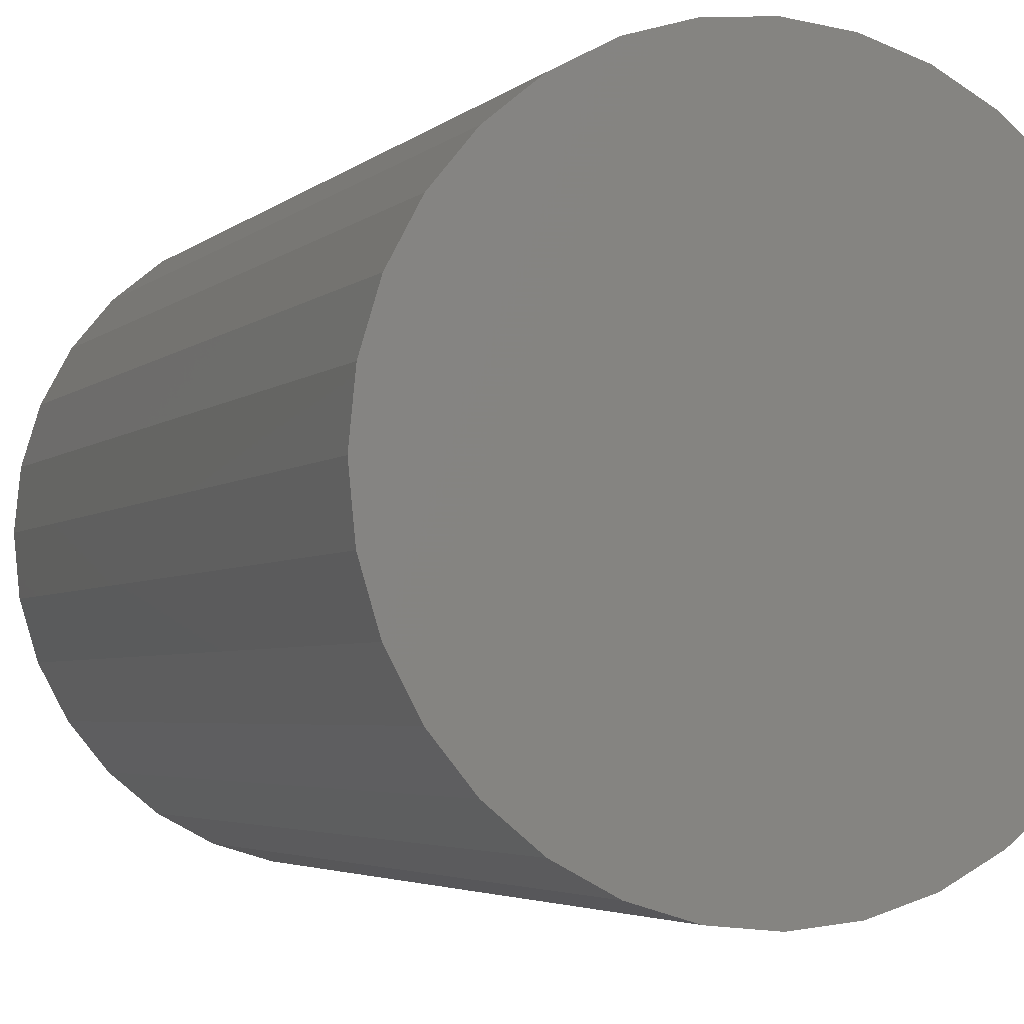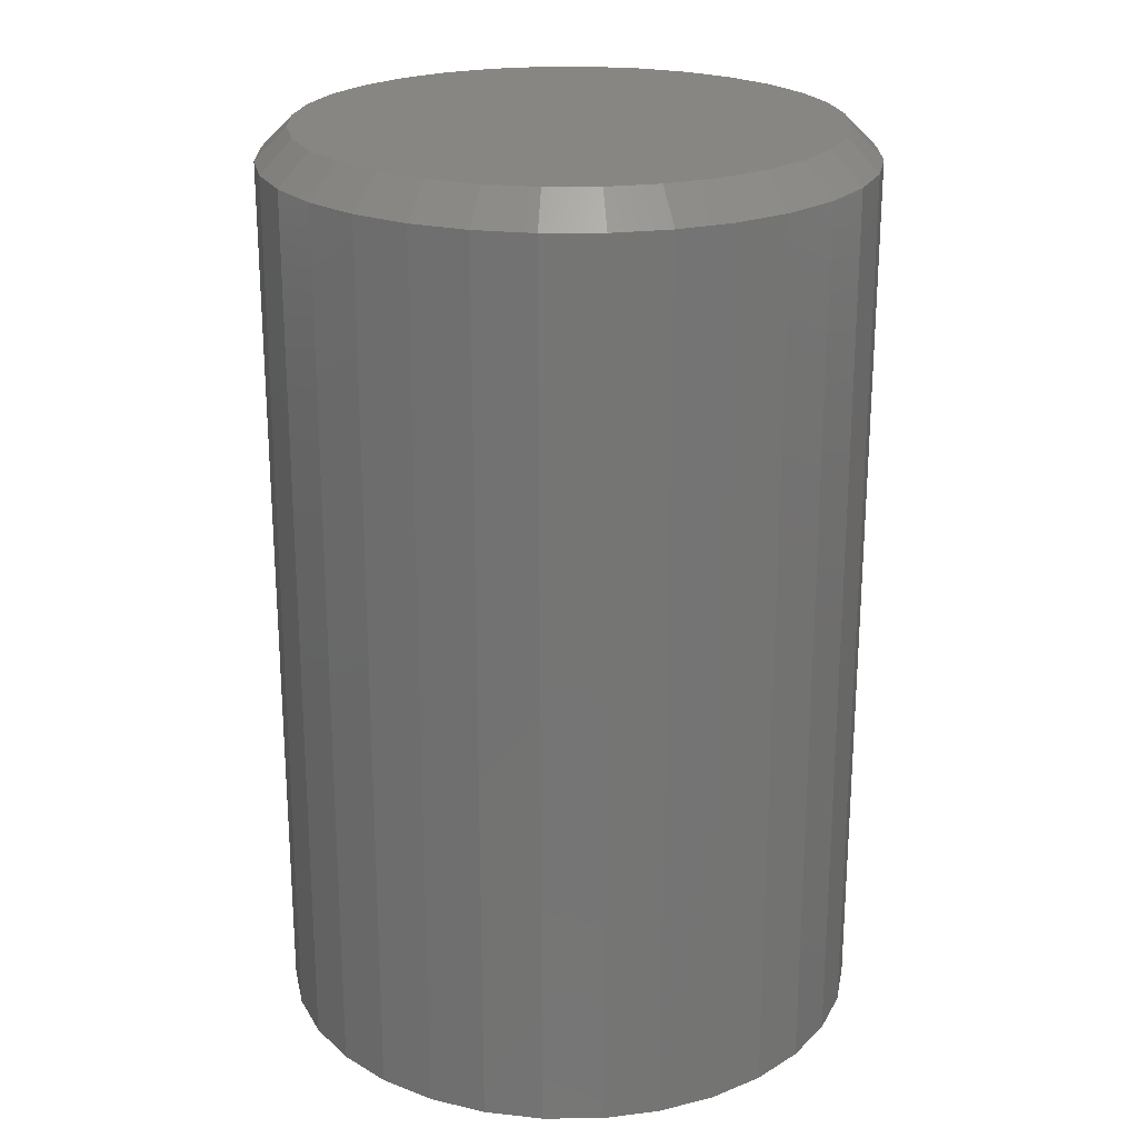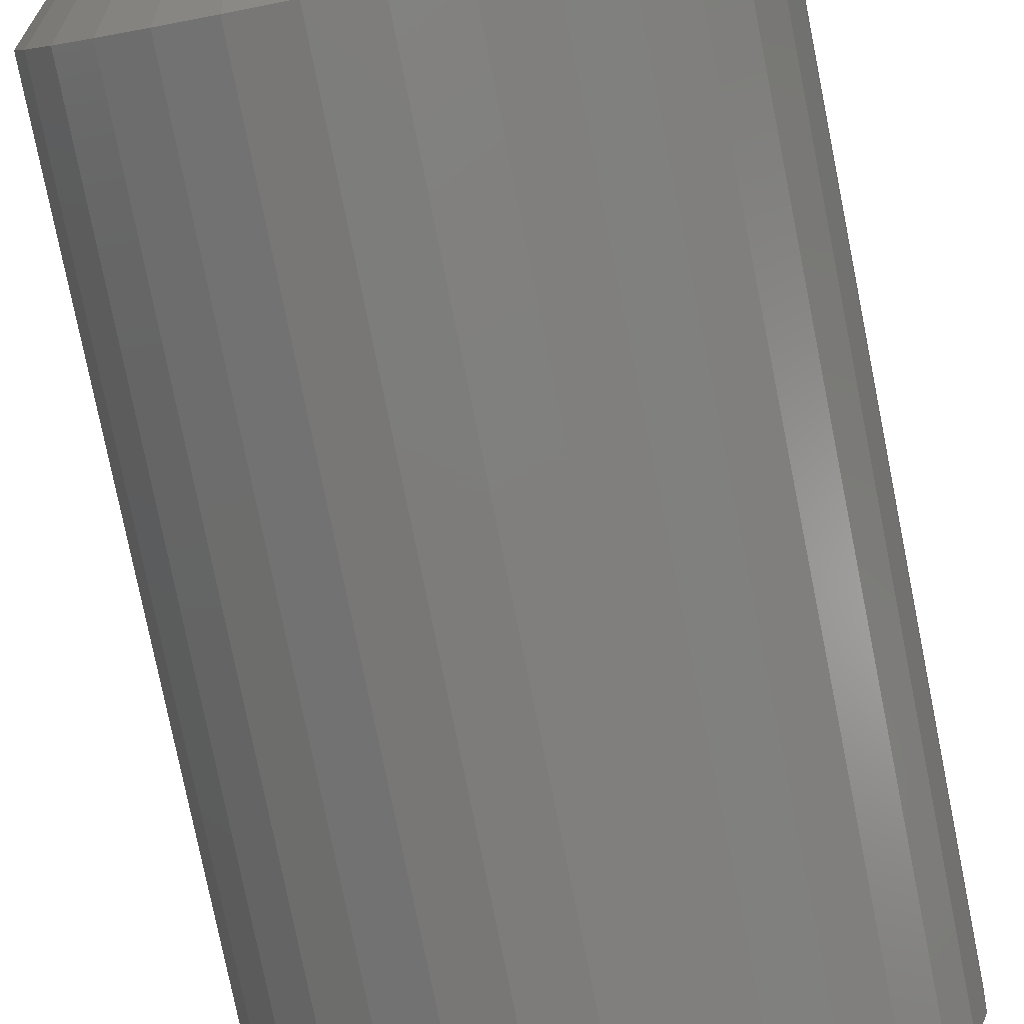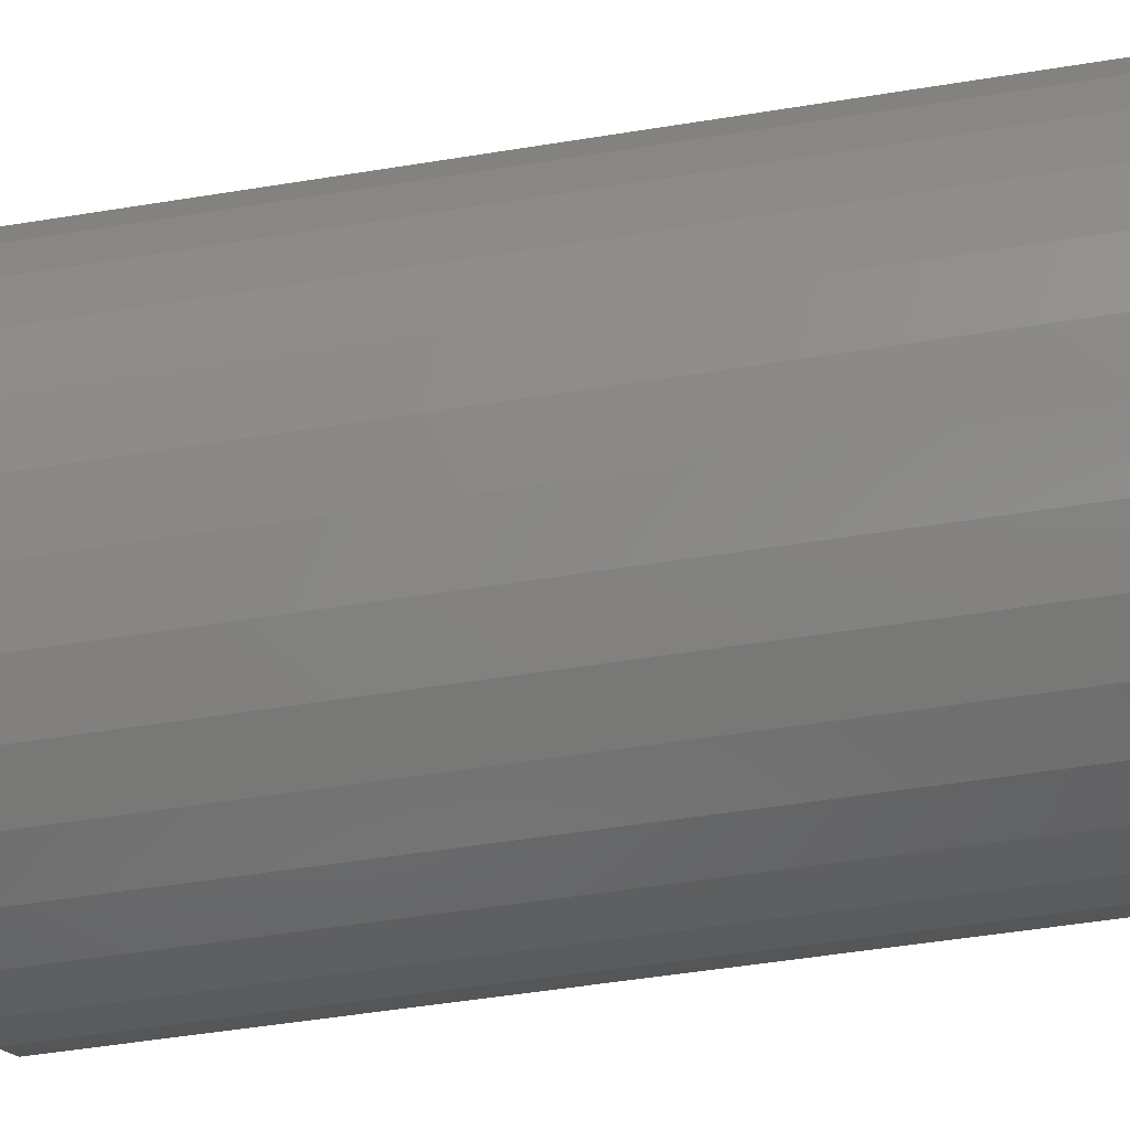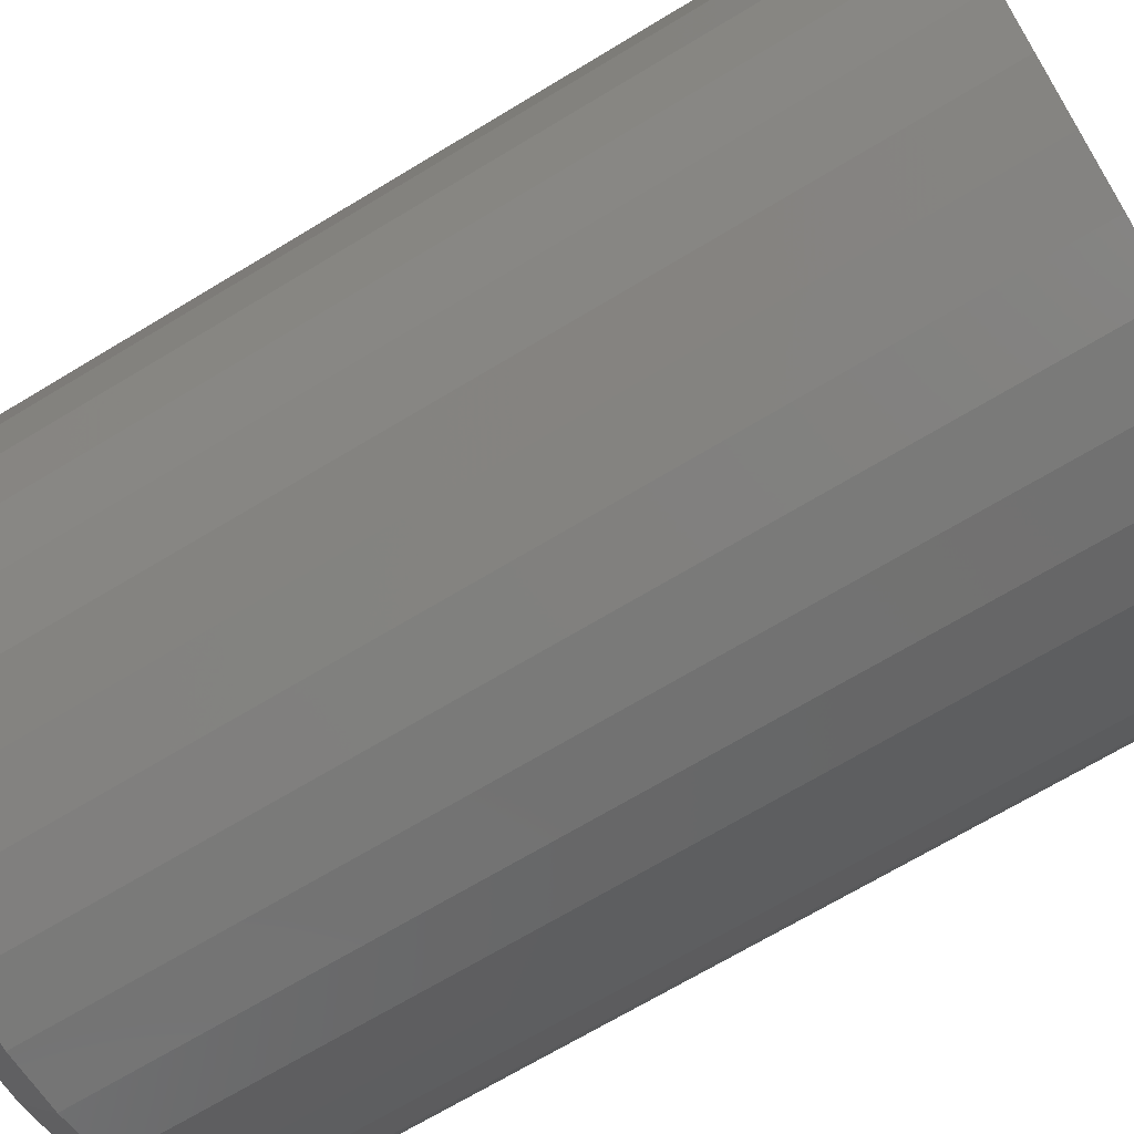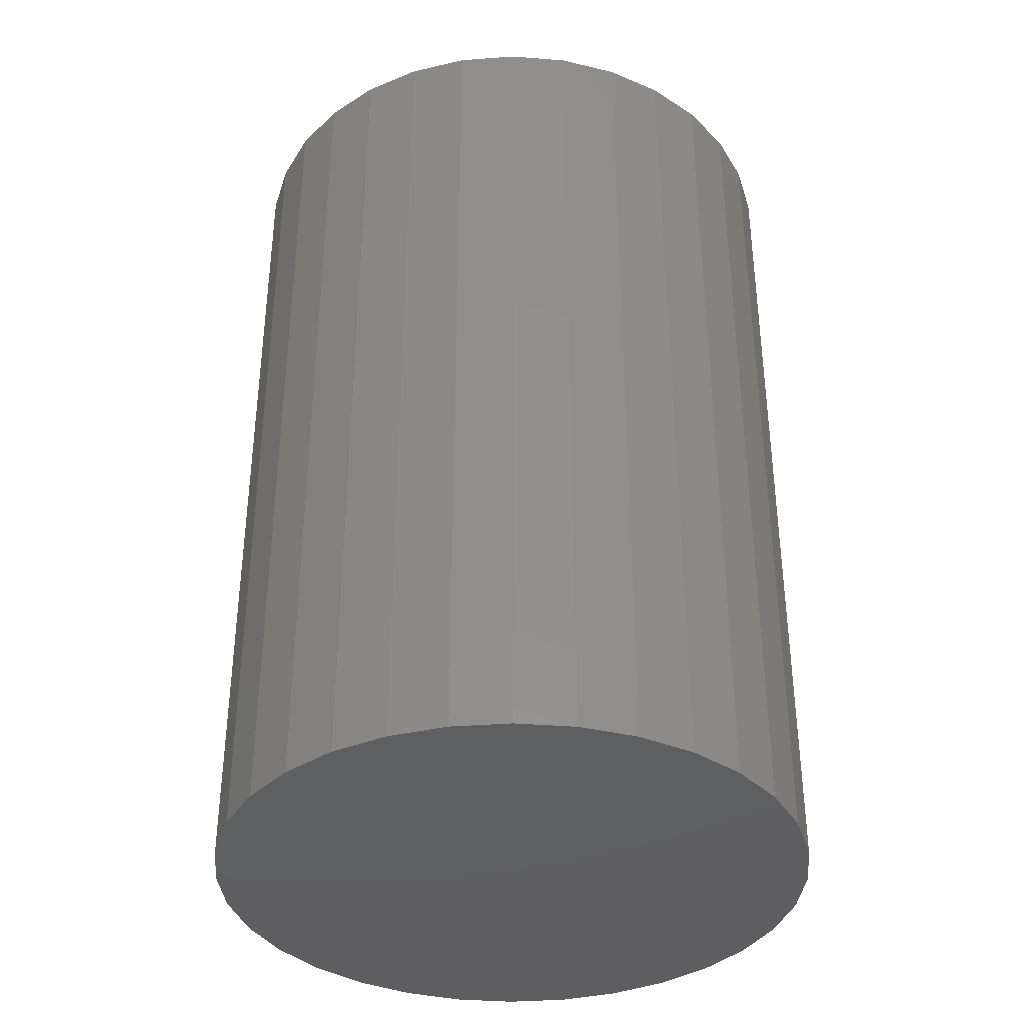
<metadata>
{"format":"stl","ext":"stl","renderer":"f3d","projection":"perspective","resolution":1024,"background":"white","views":[{"elev":-3.7,"azim":-22.3,"up":"+Z"},{"elev":22.8,"azim":151.3,"up":"+Y"},{"elev":-78.5,"azim":-168.6,"up":"+Z"},{"elev":-54.6,"azim":-80.4,"up":"+Z"},{"elev":-68.5,"azim":-58.7,"up":"+Z"},{"elev":-37.0,"azim":-0.2,"up":"+Y"}]}
</metadata>
<code>
# stl→obj: 96 verts, 188 faces
v 0.003454 9.708e-17 0.06998
v 0.01621 9.842e-17 0.06873
v -0.009301 9.559e-17 0.06873
v -0.02157 9.402e-17 0.06501
v 0.02847 9.958e-17 0.06501
v -0.03287 9.243e-17 0.05897
v 0.03978 1.005e-16 0.05897
v -0.04278 9.088e-17 0.05083
v 0.04968 1.011e-16 0.05083
v -0.05091 8.943e-17 0.04093
v 0.05781 1.015e-16 0.04093
v 0.04968 9.601e-17 -0.04162
v -0.04278 8.575e-17 -0.04162
v 0.05781 9.747e-17 -0.03172
v -0.03287 8.64e-17 -0.04975
v 0.03978 9.446e-17 -0.04975
v -0.02157 8.732e-17 -0.0558
v 0.02847 9.287e-17 -0.0558
v -0.009301 8.847e-17 -0.05952
v 0.01621 9.13e-17 -0.05952
v 0.003454 8.982e-17 -0.06077
v -0.05091 8.54e-17 -0.03172
v -0.05695 8.535e-17 -0.02041
v 0.06386 9.876e-17 -0.02041
v -0.06067 8.562e-17 -0.008149
v 0.06758 9.986e-17 -0.008149
v -0.06192 8.619e-17 0.004605
v 0.06883 1.007e-16 0.004605
v -0.06067 8.704e-17 0.01736
v 0.06758 1.013e-16 0.01736
v -0.05695 8.813e-17 0.02962
v 0.06386 1.015e-16 0.02962
v 0.07664 -0.007812 0.004605
v 0.07664 -0.2266 0.004605
v 0.07524 -0.007812 -0.009674
v 0.07524 -0.2266 -0.009674
v 0.07107 -0.007812 -0.0234
v 0.07107 -0.2266 -0.0234
v 0.06431 -0.007812 -0.03606
v 0.06431 -0.2266 -0.03606
v 0.05521 -0.007812 -0.04715
v 0.05521 -0.2266 -0.04715
v 0.04412 -0.007812 -0.05625
v 0.04412 -0.2266 -0.05625
v 0.03146 -0.007812 -0.06301
v 0.03146 -0.2266 -0.06301
v 0.01773 -0.007812 -0.06718
v 0.01773 -0.2266 -0.06718
v 0.003454 -0.007812 -0.06859
v 0.003454 -0.2266 -0.06859
v -0.01082 -0.007812 -0.06718
v -0.01082 -0.2266 -0.06718
v -0.02455 -0.007812 -0.06301
v -0.02455 -0.2266 -0.06301
v -0.03721 -0.007812 -0.05625
v -0.03721 -0.2266 -0.05625
v -0.0483 -0.007812 -0.04715
v -0.0483 -0.2266 -0.04715
v -0.0574 -0.007812 -0.03606
v -0.0574 -0.2266 -0.03606
v -0.06417 -0.007812 -0.0234
v -0.06417 -0.2266 -0.0234
v -0.06833 -0.007812 -0.009674
v -0.06833 -0.2266 -0.009674
v -0.06974 -0.007812 0.004605
v -0.06974 -0.2266 0.004605
v -0.06833 -0.007812 0.01888
v -0.06833 -0.2266 0.01888
v -0.06417 -0.007812 0.03261
v -0.06417 -0.2266 0.03261
v -0.0574 -0.007812 0.04527
v -0.0574 -0.2266 0.04527
v -0.0483 -0.007812 0.05636
v -0.0483 -0.2266 0.05636
v -0.03721 -0.007812 0.06546
v -0.03721 -0.2266 0.06546
v -0.02455 -0.007812 0.07222
v -0.02455 -0.2266 0.07222
v -0.01082 -0.007812 0.07639
v -0.01082 -0.2266 0.07639
v 0.003454 -0.007812 0.0778
v 0.003454 -0.2266 0.0778
v 0.01773 -0.007812 0.07639
v 0.01773 -0.2266 0.07639
v 0.03146 -0.007812 0.07222
v 0.03146 -0.2266 0.07222
v 0.04412 -0.007812 0.06546
v 0.04412 -0.2266 0.06546
v 0.05521 -0.007812 0.05636
v 0.05521 -0.2266 0.05636
v 0.06431 -0.007812 0.04527
v 0.06431 -0.2266 0.04527
v 0.07107 -0.007812 0.03261
v 0.07107 -0.2266 0.03261
v 0.07524 -0.007812 0.01888
v 0.07524 -0.2266 0.01888
f 1 2 3
f 4 3 2
f 5 4 2
f 6 4 5
f 7 6 5
f 8 6 7
f 9 8 7
f 10 8 9
f 11 10 9
f 12 13 14
f 15 13 12
f 16 15 12
f 17 15 16
f 18 17 16
f 19 17 18
f 20 19 18
f 21 19 20
f 13 22 14
f 14 22 23
f 14 23 24
f 24 23 25
f 24 25 26
f 26 25 27
f 26 27 28
f 28 27 29
f 28 29 30
f 30 29 31
f 30 31 32
f 32 31 10
f 32 10 11
f 33 34 35
f 35 34 36
f 35 36 37
f 37 36 38
f 37 38 39
f 39 38 40
f 39 40 41
f 41 40 42
f 41 42 43
f 43 42 44
f 43 44 45
f 45 44 46
f 45 46 47
f 47 46 48
f 47 48 49
f 49 48 50
f 49 50 51
f 51 50 52
f 51 52 53
f 53 52 54
f 53 54 55
f 55 54 56
f 55 56 57
f 57 56 58
f 57 58 59
f 59 58 60
f 59 60 61
f 61 60 62
f 61 62 63
f 63 62 64
f 63 64 65
f 65 64 66
f 65 66 67
f 67 66 68
f 67 68 69
f 69 68 70
f 69 70 71
f 71 70 72
f 71 72 73
f 73 72 74
f 73 74 75
f 75 74 76
f 75 76 77
f 77 76 78
f 77 78 79
f 79 78 80
f 79 80 81
f 81 80 82
f 81 82 83
f 83 82 84
f 83 84 85
f 85 84 86
f 85 86 87
f 87 86 88
f 87 88 89
f 89 88 90
f 89 90 91
f 91 90 92
f 91 92 93
f 93 92 94
f 93 94 95
f 95 94 96
f 95 96 33
f 33 96 34
f 28 95 33
f 28 30 95
f 65 29 27
f 65 67 29
f 32 93 95
f 32 95 30
f 11 89 91
f 91 93 11
f 11 93 32
f 5 85 87
f 5 87 7
f 87 9 7
f 2 81 83
f 83 85 2
f 2 85 5
f 4 77 79
f 4 79 3
f 79 1 3
f 6 73 75
f 75 77 6
f 6 77 4
f 31 69 71
f 31 71 10
f 71 8 10
f 67 69 29
f 29 69 31
f 89 11 9
f 9 87 89
f 81 2 1
f 1 79 81
f 73 6 8
f 8 71 73
f 27 63 65
f 27 25 63
f 33 26 28
f 33 35 26
f 23 61 63
f 23 63 25
f 22 57 59
f 59 61 22
f 22 61 23
f 17 53 55
f 17 55 15
f 55 13 15
f 19 49 51
f 51 53 19
f 19 53 17
f 18 45 47
f 18 47 20
f 47 21 20
f 16 41 43
f 43 45 16
f 16 45 18
f 24 37 39
f 24 39 14
f 39 12 14
f 35 37 26
f 26 37 24
f 57 22 13
f 13 55 57
f 49 19 21
f 21 47 49
f 41 16 12
f 12 39 41
f 80 84 82
f 84 80 78
f 84 78 86
f 86 78 76
f 86 76 88
f 88 76 74
f 88 74 90
f 42 56 44
f 44 56 54
f 44 54 46
f 46 54 52
f 46 52 48
f 48 52 50
f 90 74 92
f 92 74 72
f 92 72 94
f 94 72 70
f 94 70 96
f 96 70 68
f 96 68 34
f 34 68 66
f 34 66 36
f 36 66 64
f 36 64 38
f 38 64 62
f 38 62 40
f 40 62 60
f 40 60 42
f 42 60 58
f 42 58 56

</code>
